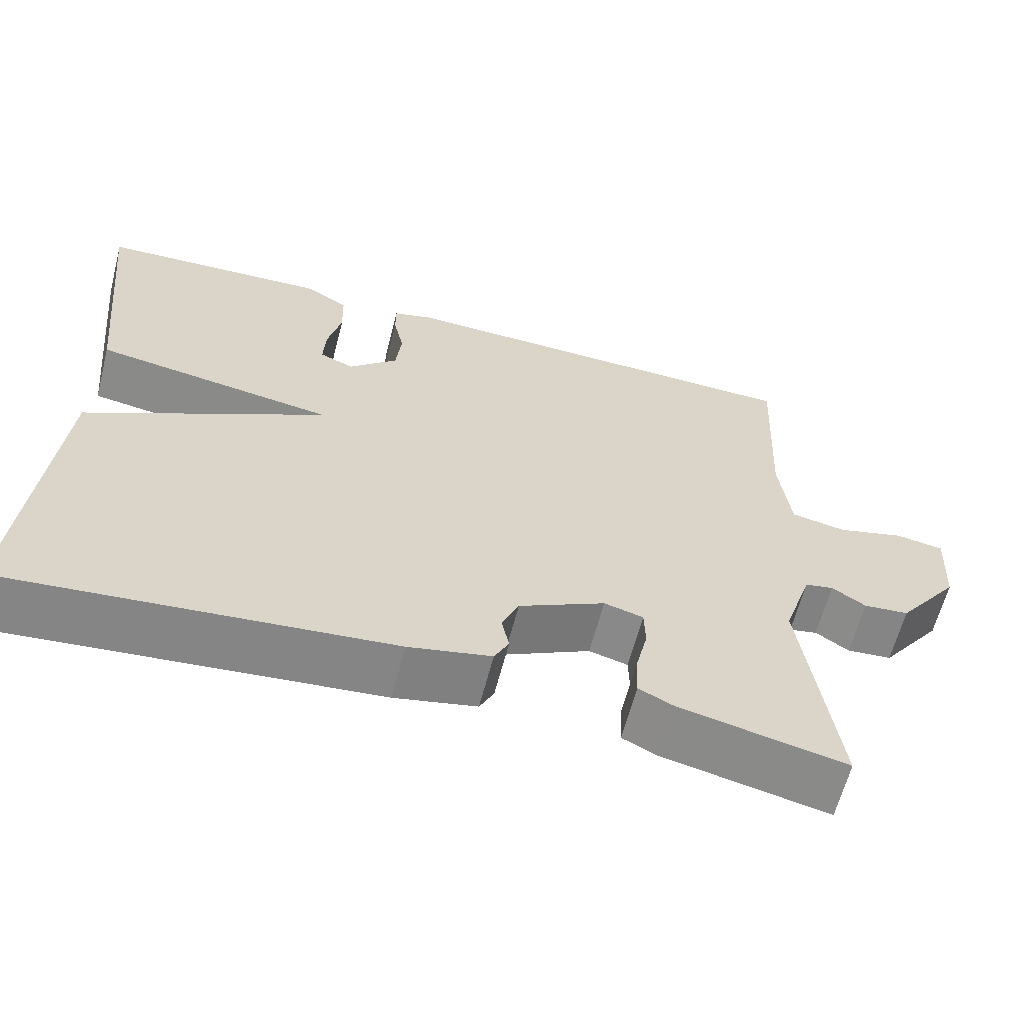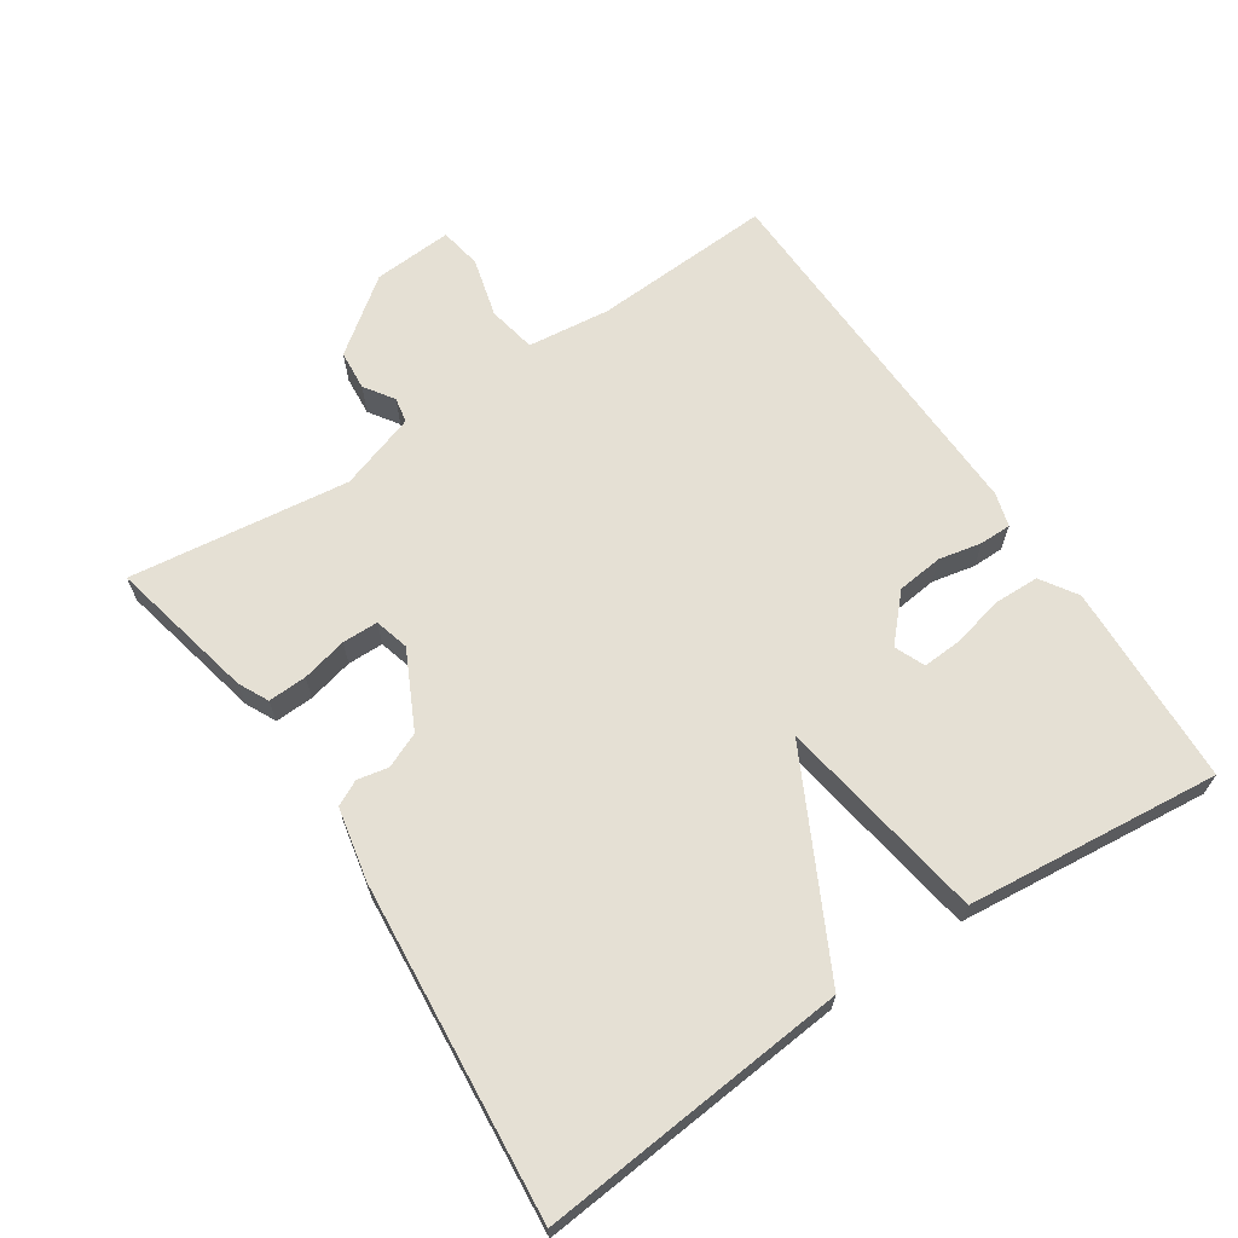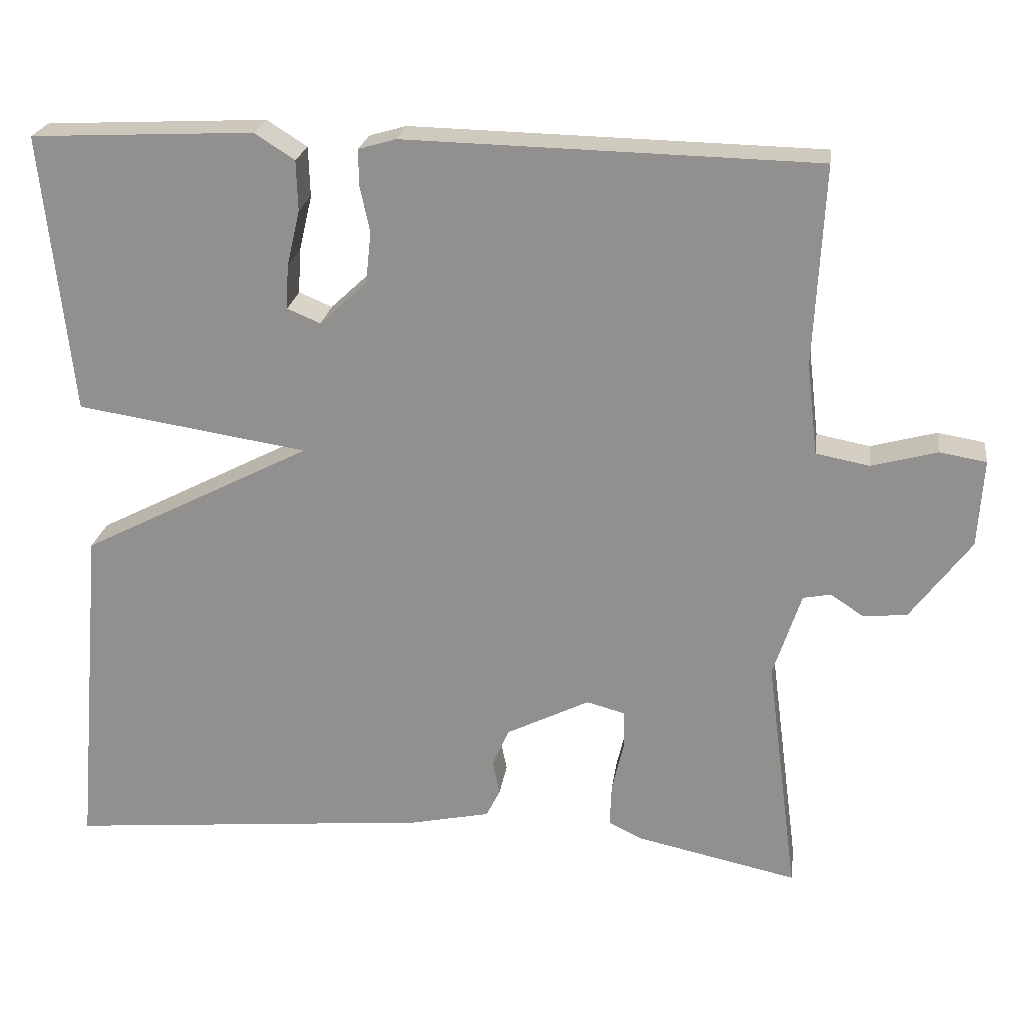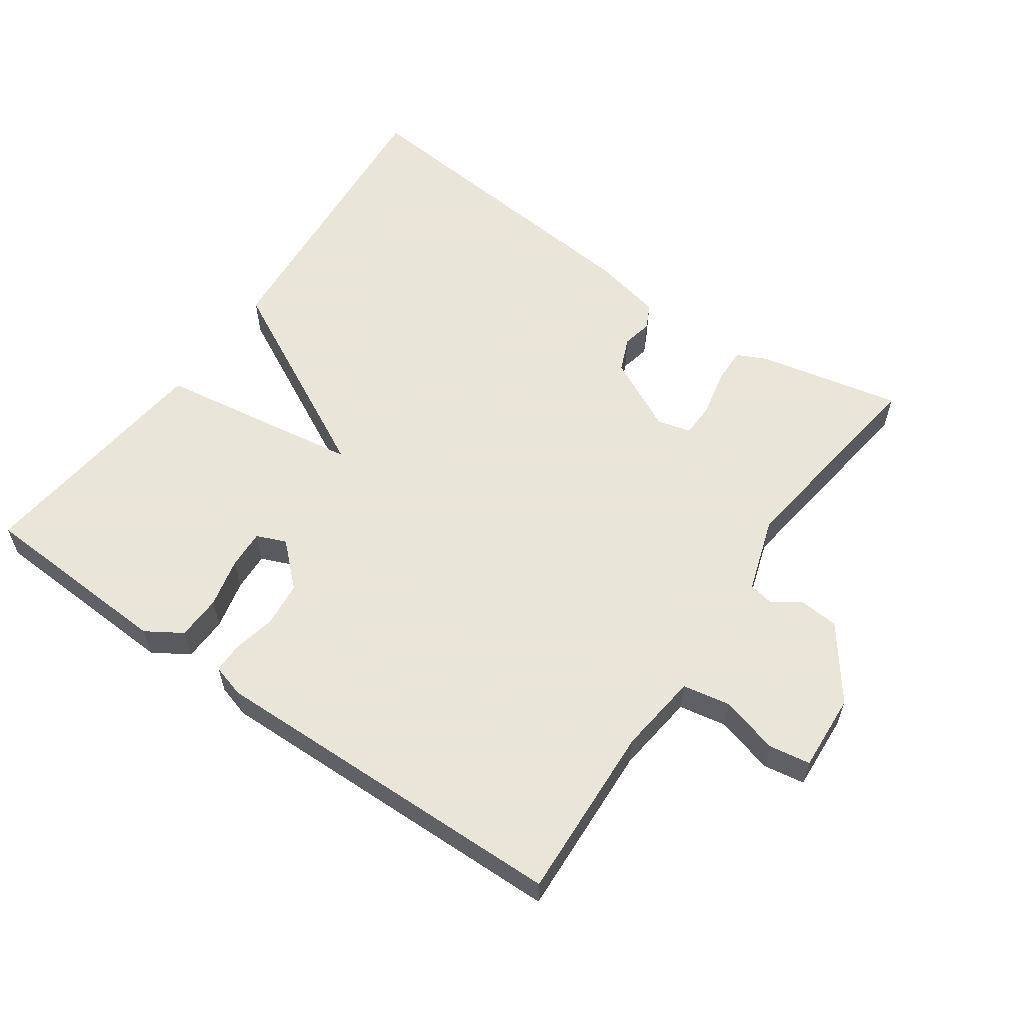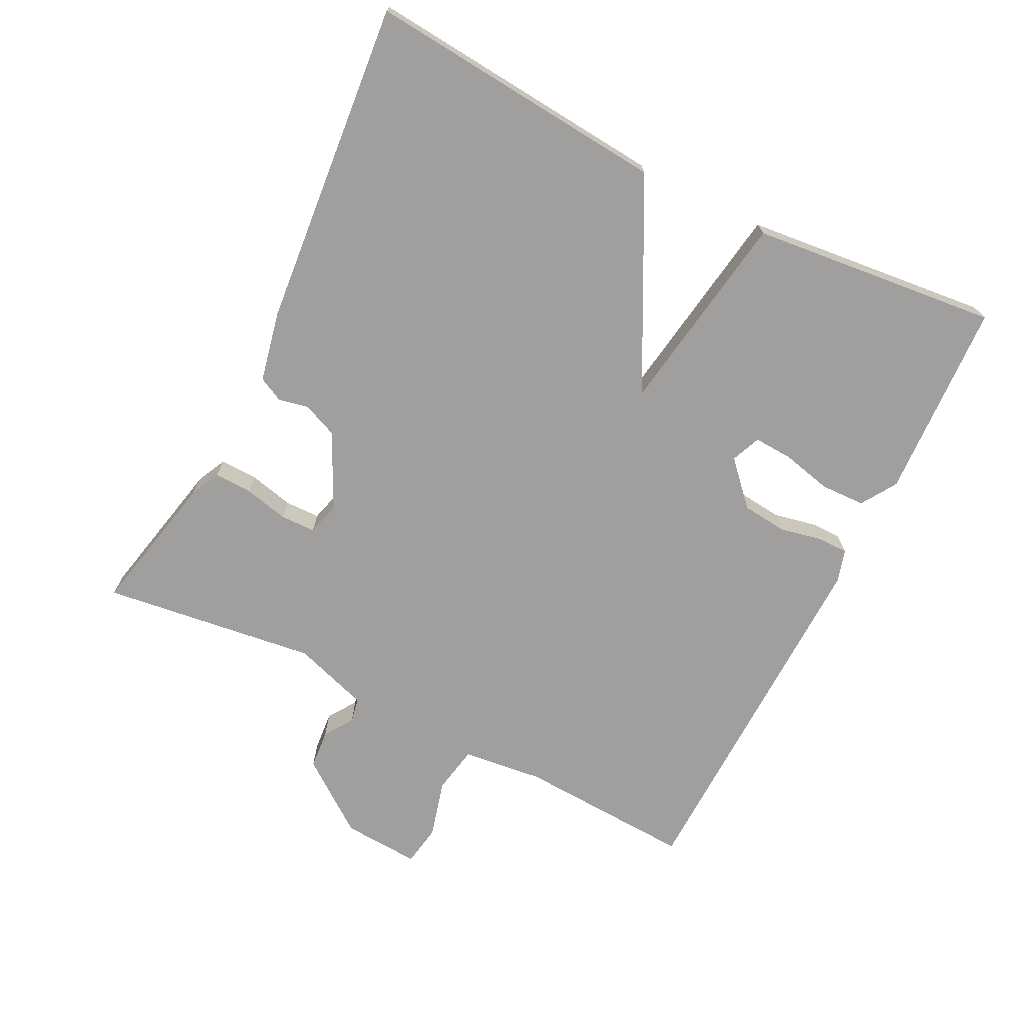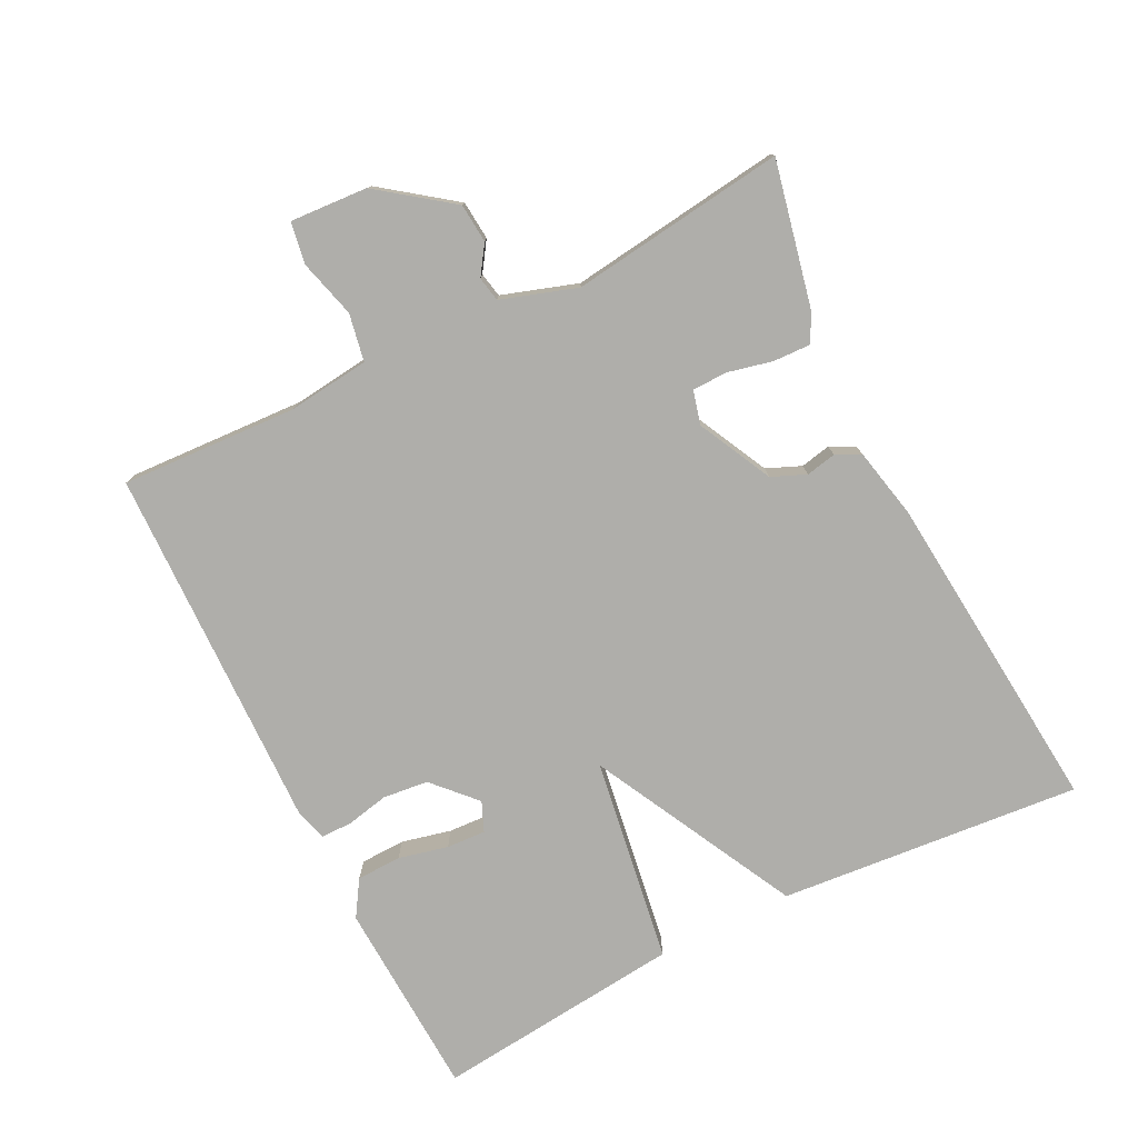
<metadata>
{"format":"obj","ext":"obj","renderer":"f3d","projection":"perspective","resolution":1024,"background":"white","views":[{"elev":-62.7,"azim":-14.5,"up":"+Z"},{"elev":65.9,"azim":-123.9,"up":"+Y"},{"elev":22.8,"azim":8.0,"up":"+Z"},{"elev":58.6,"azim":35.1,"up":"+Y"},{"elev":-71.4,"azim":-116.7,"up":"+Y"},{"elev":-77.6,"azim":116.6,"up":"+Y"}]}
</metadata>
<code>
v 0.5 0.07 0.5
v 0.487 0.07 0.243
v 0.501 0.07 0.125
v 0.57 0.07 0.112
v 0.655 0.07 0.135
v 0.715 0.07 0.125
v 0.708 0.07 0.012
v 0.63 0.07 -0.093
v 0.573 0.07 -0.098
v 0.531 0.07 -0.07
v 0.495 0.07 -0.077
v 0.459 0.07 -0.187
v 0.5 0.07 -0.5
v 0.291 0.07 -0.455
v 0.248 0.07 -0.434
v 0.25 0.07 -0.379
v 0.265 0.07 -0.314
v 0.264 0.07 -0.263
v 0.215 0.07 -0.25
v 0.107 0.07 -0.304
v 0.086 0.07 -0.354
v 0.095 0.07 -0.398
v 0.077 0.07 -0.434
v -0.026 0.07 -0.456
v -0.5 0.07 -0.5
v -0.462 0.07 -0.061
v -0.163 0.07 0.093
v -0.462 0.07 0.139
v -0.5 0.07 0.5
v -0.212 0.07 0.514
v -0.16 0.07 0.481
v -0.158 0.07 0.416
v -0.175 0.07 0.344
v -0.178 0.07 0.287
v -0.135 0.07 0.269
v -0.074 0.07 0.326
v -0.067 0.07 0.392
v -0.08 0.07 0.453
v -0.08 0.07 0.498
v -0.032 0.07 0.512
v 0.5 0 0.5
v 0.487 0 0.243
v 0.501 0 0.125
v 0.57 0 0.112
v 0.655 0 0.135
v 0.715 0 0.125
v 0.708 0 0.012
v 0.63 0 -0.093
v 0.573 0 -0.098
v 0.531 0 -0.07
v 0.495 0 -0.077
v 0.459 0 -0.187
v 0.5 0 -0.5
v 0.291 0 -0.455
v 0.248 0 -0.434
v 0.25 0 -0.379
v 0.265 0 -0.314
v 0.264 0 -0.263
v 0.215 0 -0.25
v 0.107 0 -0.304
v 0.086 0 -0.354
v 0.095 0 -0.398
v 0.077 0 -0.434
v -0.026 0 -0.456
v -0.5 0 -0.5
v -0.462 0 -0.061
v -0.163 0 0.093
v -0.462 0 0.139
v -0.5 0 0.5
v -0.212 0 0.514
v -0.16 0 0.481
v -0.158 0 0.416
v -0.175 0 0.344
v -0.178 0 0.287
v -0.135 0 0.269
v -0.074 0 0.326
v -0.067 0 0.392
v -0.08 0 0.453
v -0.08 0 0.498
v -0.032 0 0.512
f 40 1 2
f 39 40 2
f 38 39 2
f 37 38 2
f 36 37 2 3
f 35 36 3
f 31 32 33
f 30 31 33
f 29 30 33
f 28 29 33
f 28 33 34
f 27 28 34 35
f 25 26 27
f 24 25 27
f 23 24 27
f 22 23 27
f 21 22 27
f 20 21 27 35
f 15 16 17
f 14 15 17
f 13 14 17
f 12 13 17
f 11 12 17 18
f 8 9 10
f 7 8 10
f 6 7 10
f 5 6 10
f 4 5 10
f 3 4 10 11
f 35 3 11
f 20 35 11
f 19 20 11
f 11 18 19
f 42 41 80
f 42 80 79
f 42 79 78
f 42 78 77
f 43 42 77 76
f 43 76 75
f 73 72 71
f 73 71 70
f 73 70 69
f 73 69 68
f 74 73 68
f 75 74 68 67
f 67 66 65
f 67 65 64
f 67 64 63
f 67 63 62
f 67 62 61
f 75 67 61 60
f 57 56 55
f 57 55 54
f 57 54 53
f 57 53 52
f 58 57 52 51
f 50 49 48
f 50 48 47
f 50 47 46
f 50 46 45
f 50 45 44
f 51 50 44 43
f 51 43 75
f 51 75 60
f 51 60 59
f 59 58 51
f 1 41 42 2
f 2 42 43 3
f 3 43 44 4
f 4 44 45 5
f 5 45 46 6
f 6 46 47 7
f 7 47 48 8
f 8 48 49 9
f 9 49 50 10
f 10 50 51 11
f 11 51 52 12
f 12 52 53 13
f 13 53 54 14
f 14 54 55 15
f 15 55 56 16
f 16 56 57 17
f 17 57 58 18
f 18 58 59 19
f 19 59 60 20
f 20 60 61 21
f 21 61 62 22
f 22 62 63 23
f 23 63 64 24
f 24 64 65 25
f 25 65 66 26
f 26 66 67 27
f 27 67 68 28
f 28 68 69 29
f 29 69 70 30
f 30 70 71 31
f 31 71 72 32
f 32 72 73 33
f 33 73 74 34
f 34 74 75 35
f 35 75 76 36
f 36 76 77 37
f 37 77 78 38
f 38 78 79 39
f 39 79 80 40
f 40 80 41 1

</code>
